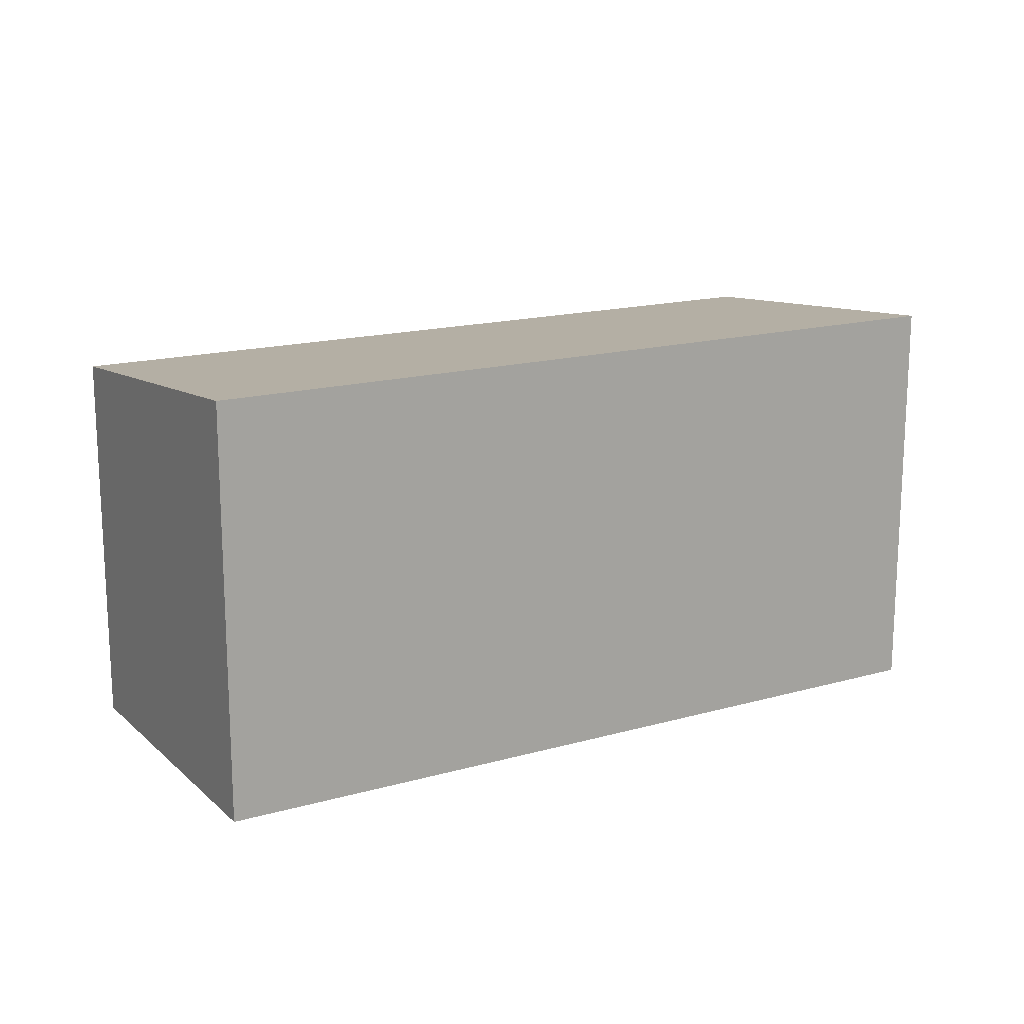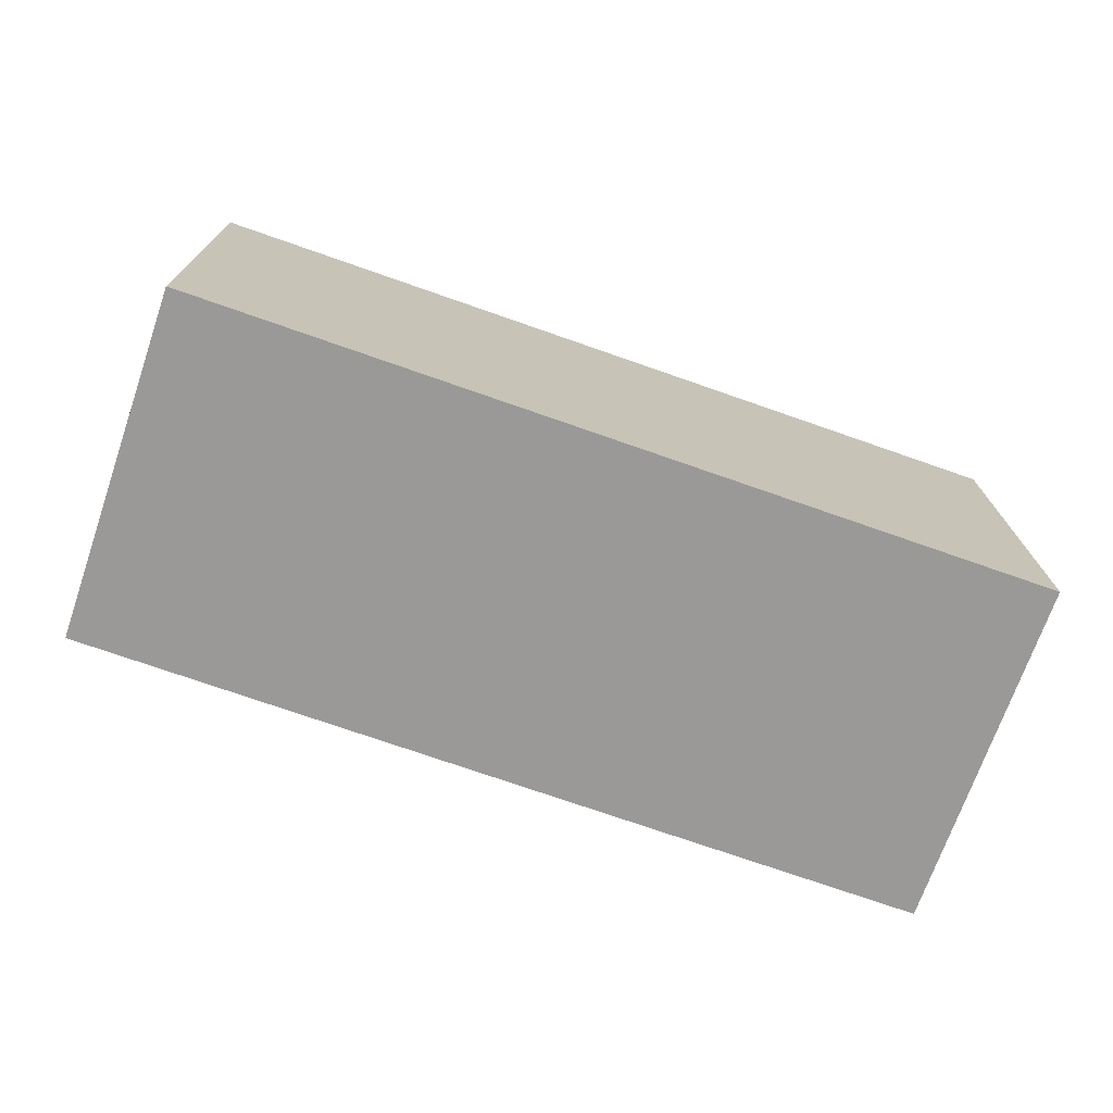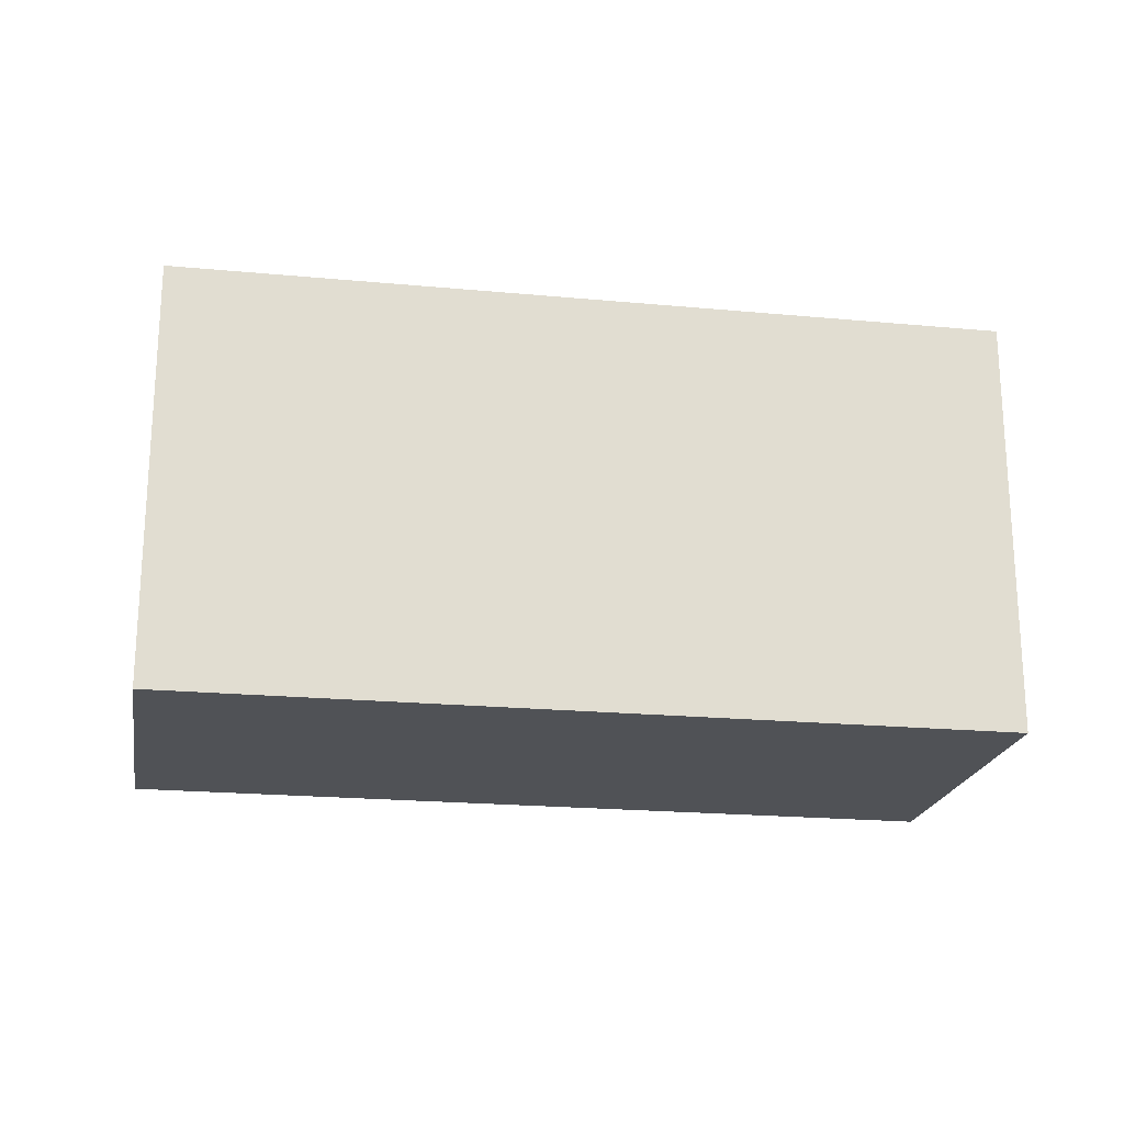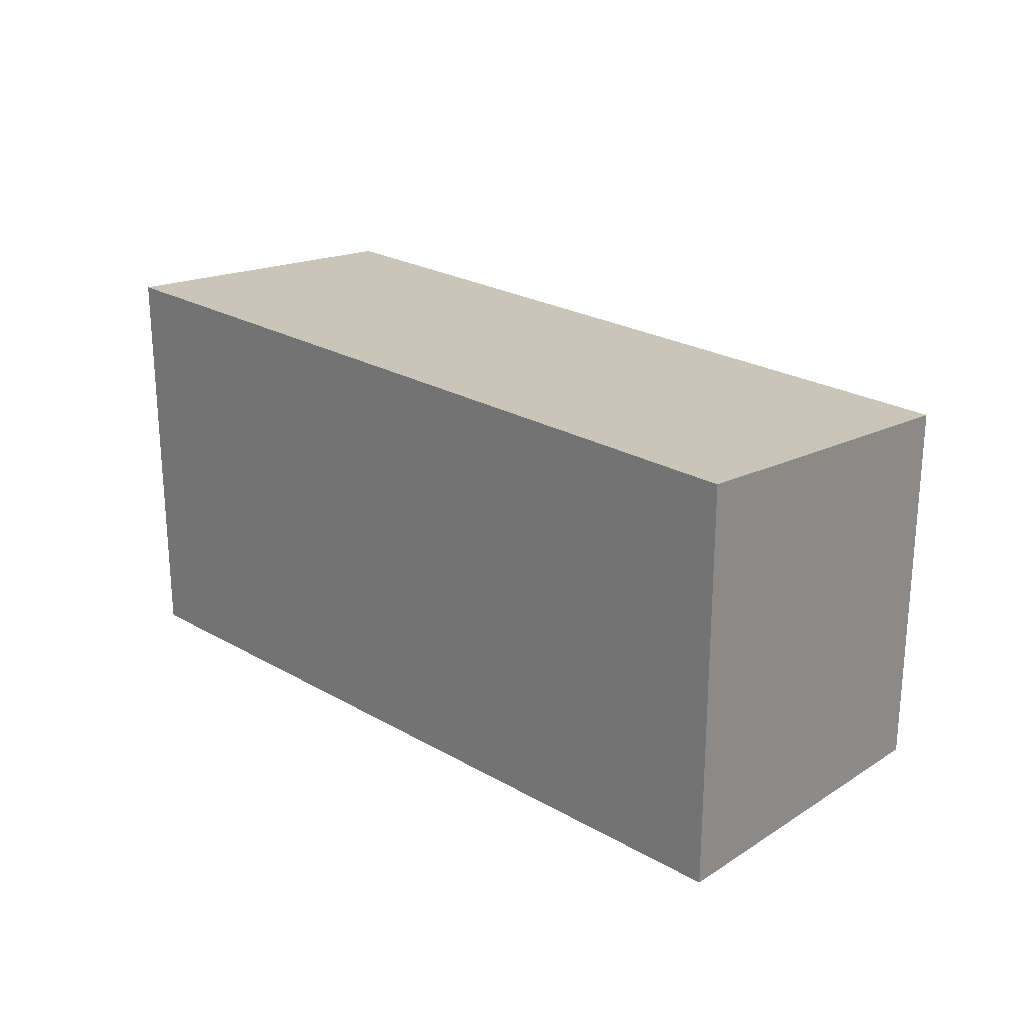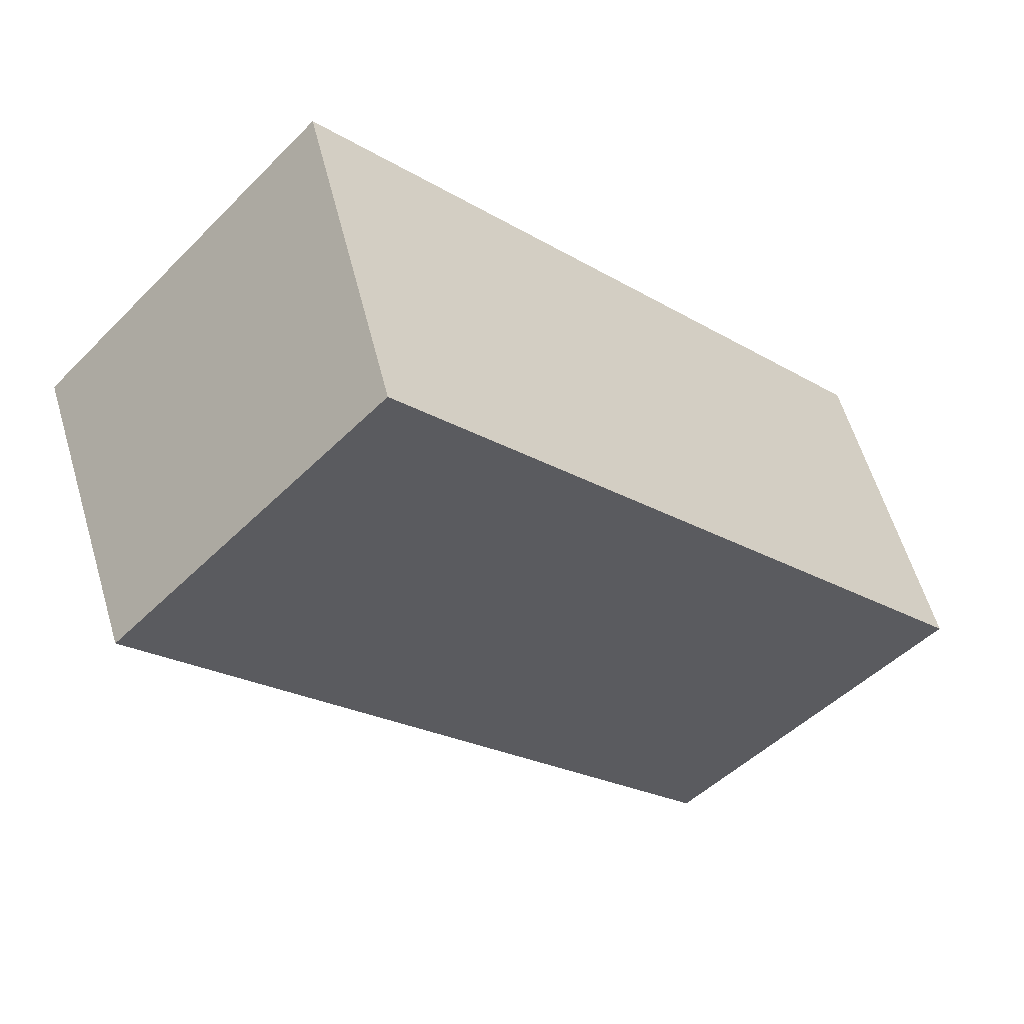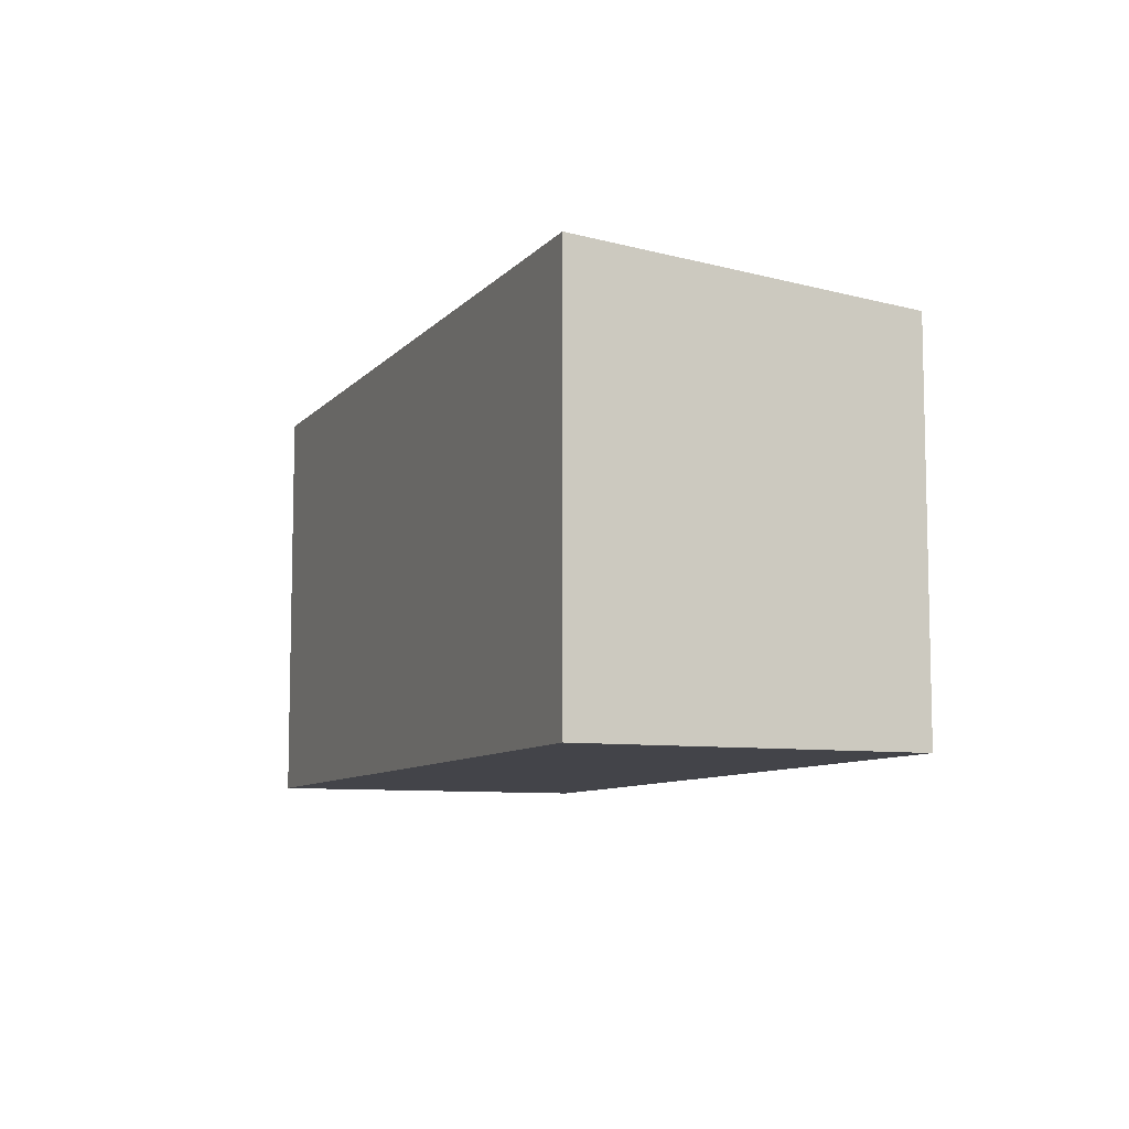
<metadata>
{"format":"obj","ext":"obj","renderer":"f3d","projection":"perspective","resolution":1024,"background":"white","views":[{"elev":16.4,"azim":-49.4,"up":"+Y"},{"elev":15.7,"azim":179.6,"up":"+Z"},{"elev":-20.9,"azim":-28.9,"up":"+Y"},{"elev":24.1,"azim":24.3,"up":"+Y"},{"elev":-49.6,"azim":-42.6,"up":"+Z"},{"elev":-8.5,"azim":48.4,"up":"+Y"}]}
</metadata>
<code>
v  16.68 -3.586e-16 5.856
v  0.0001919 8.994 -0.000285
v  0 0 0
v  16.68 8.994 5.855
v  2.376 4.253e-16 -6.945
v  2.376 8.313 -6.946
v  19.06 6.672e-17 -1.09
v  19.06 8.313 -1.09
g defaultobject
f 1 2 3
f 2 1 4
f 2 5 3
f 5 2 6
f 6 7 5
f 7 6 8
f 7 4 1
f 4 7 8
f 3 7 1
f 7 3 5
f 8 2 4
f 2 8 6

</code>
